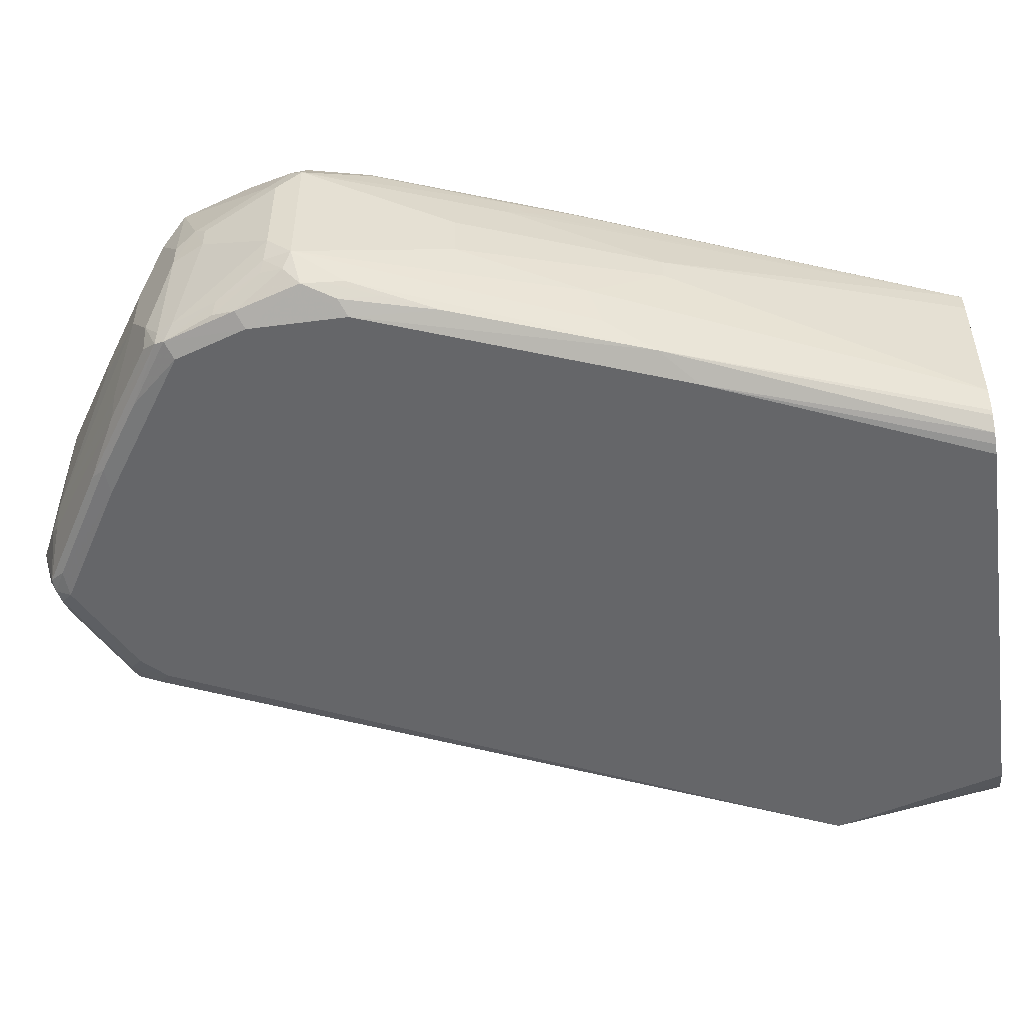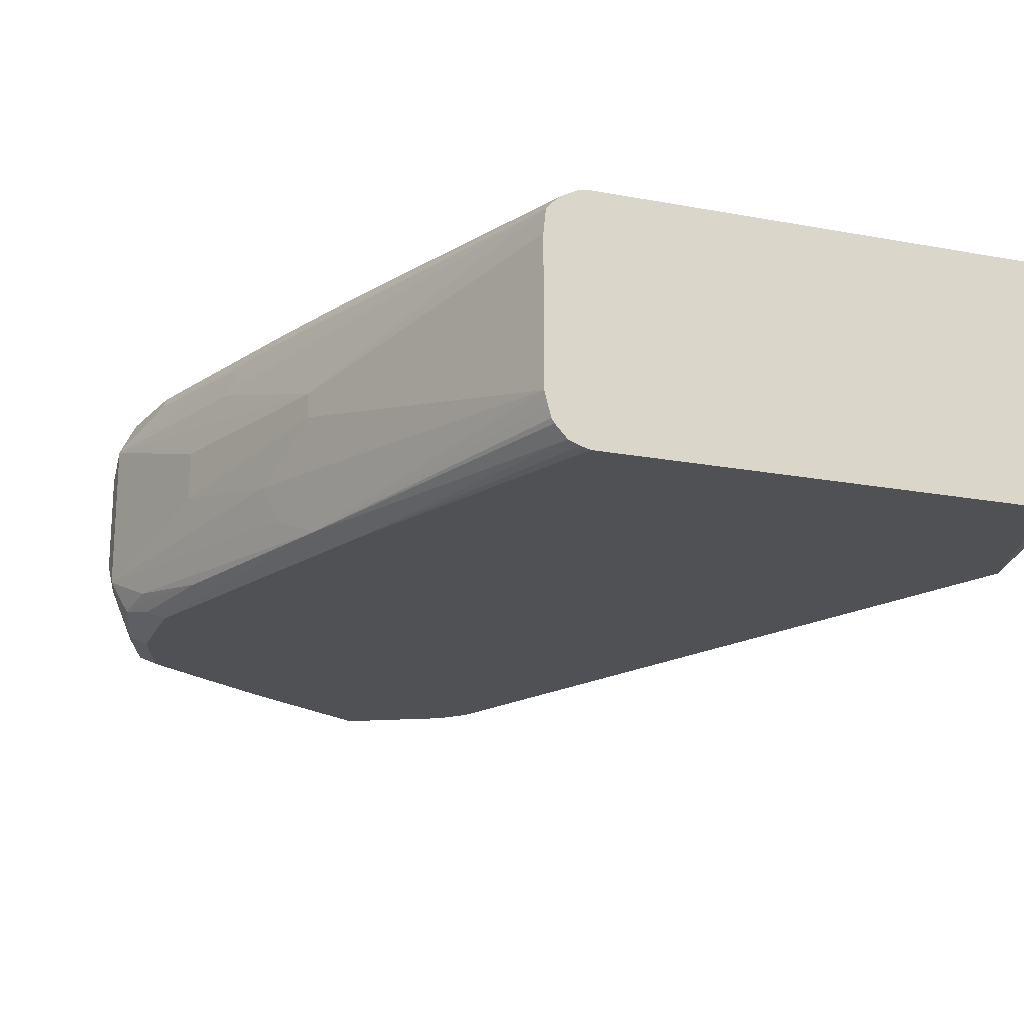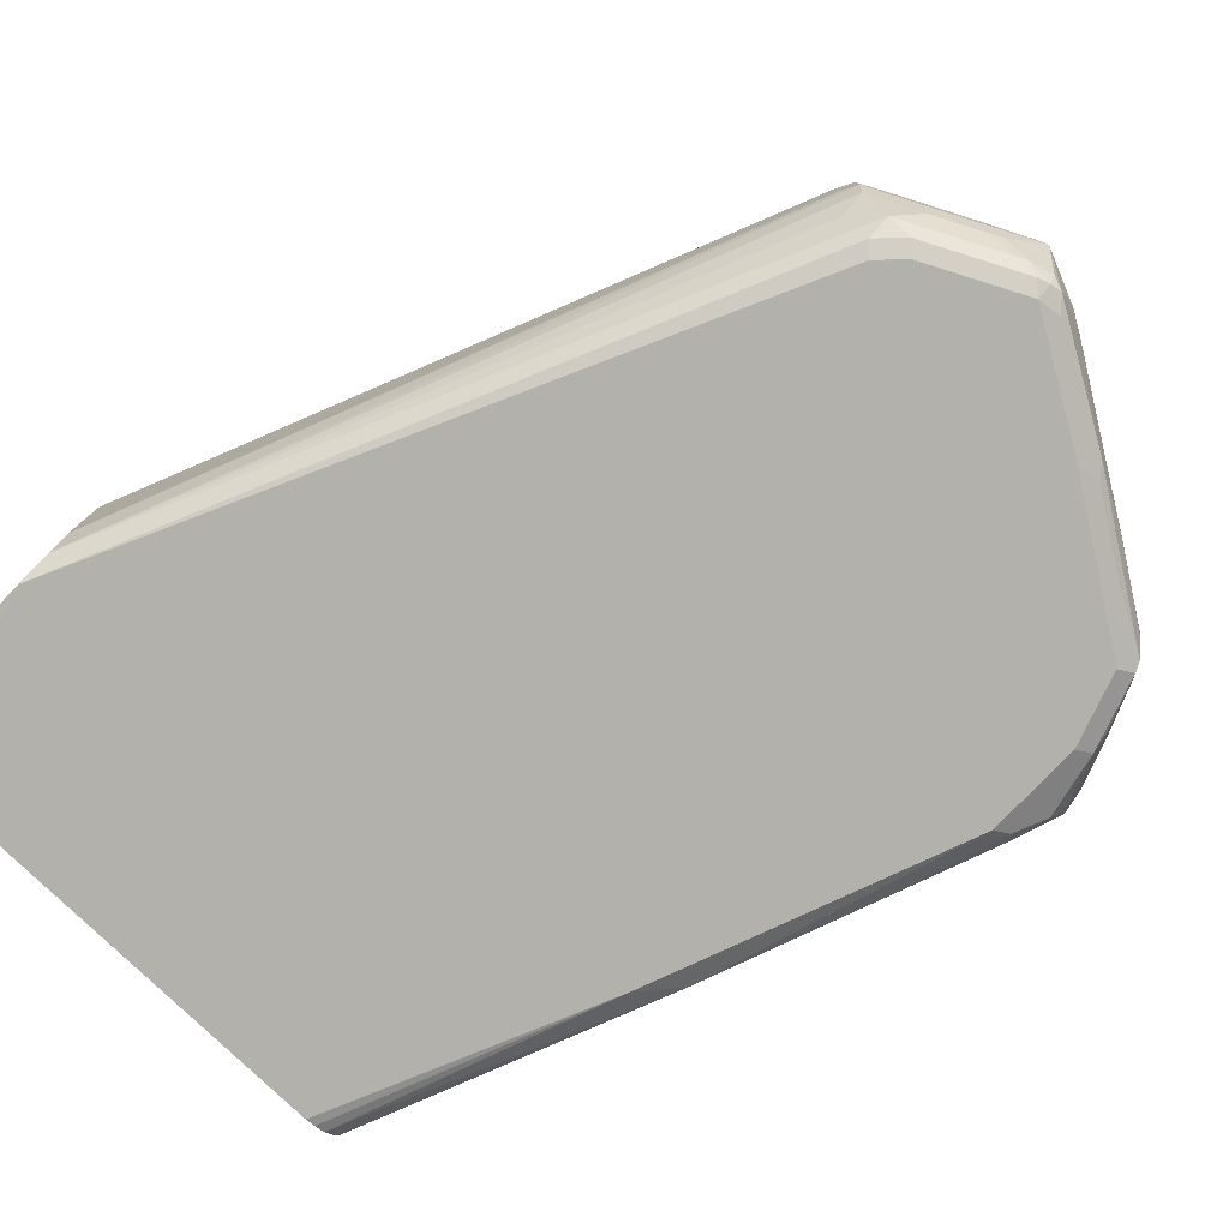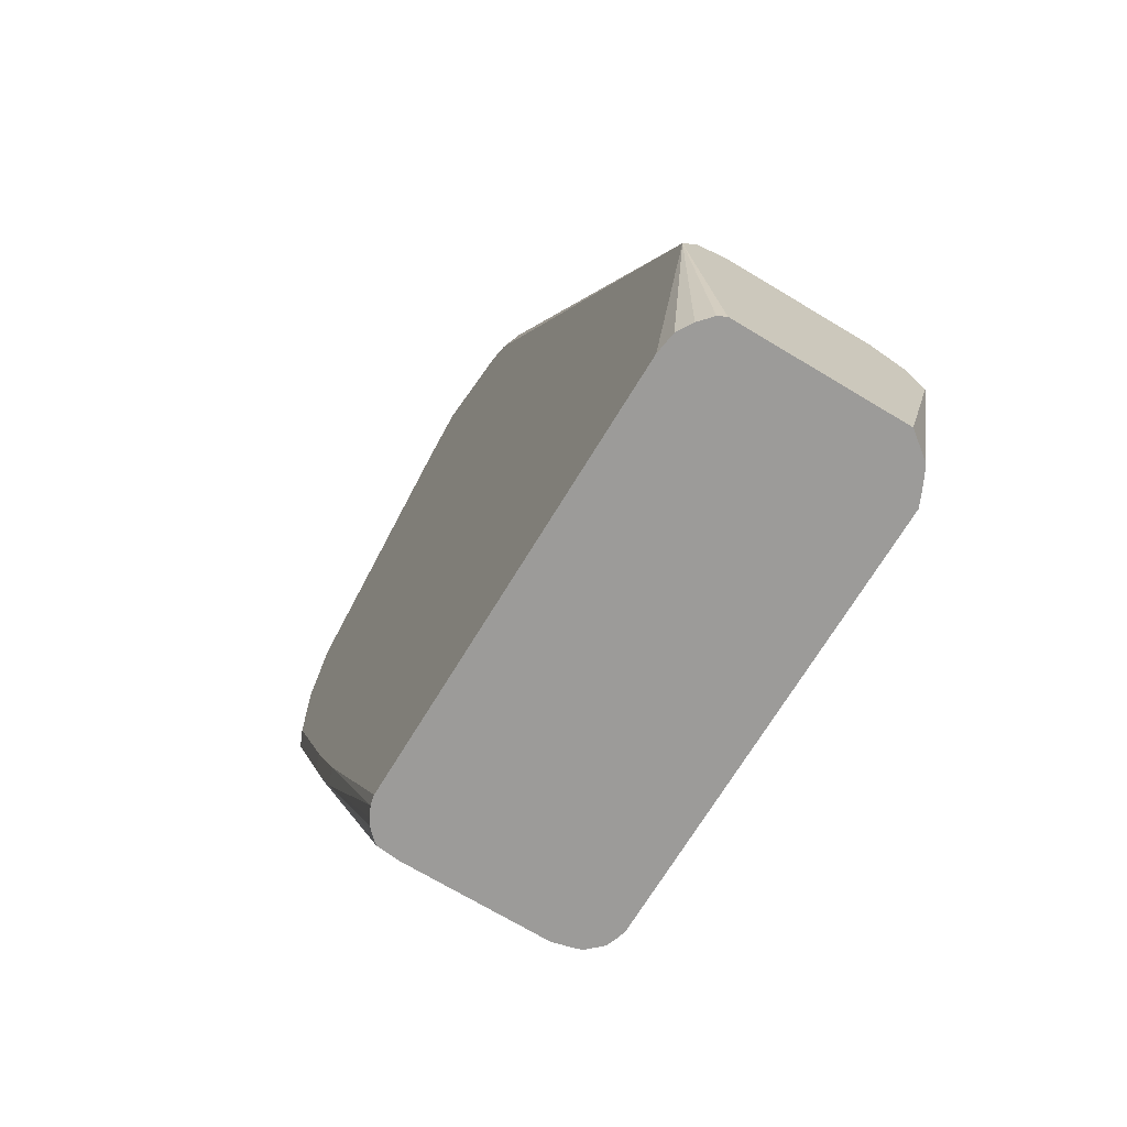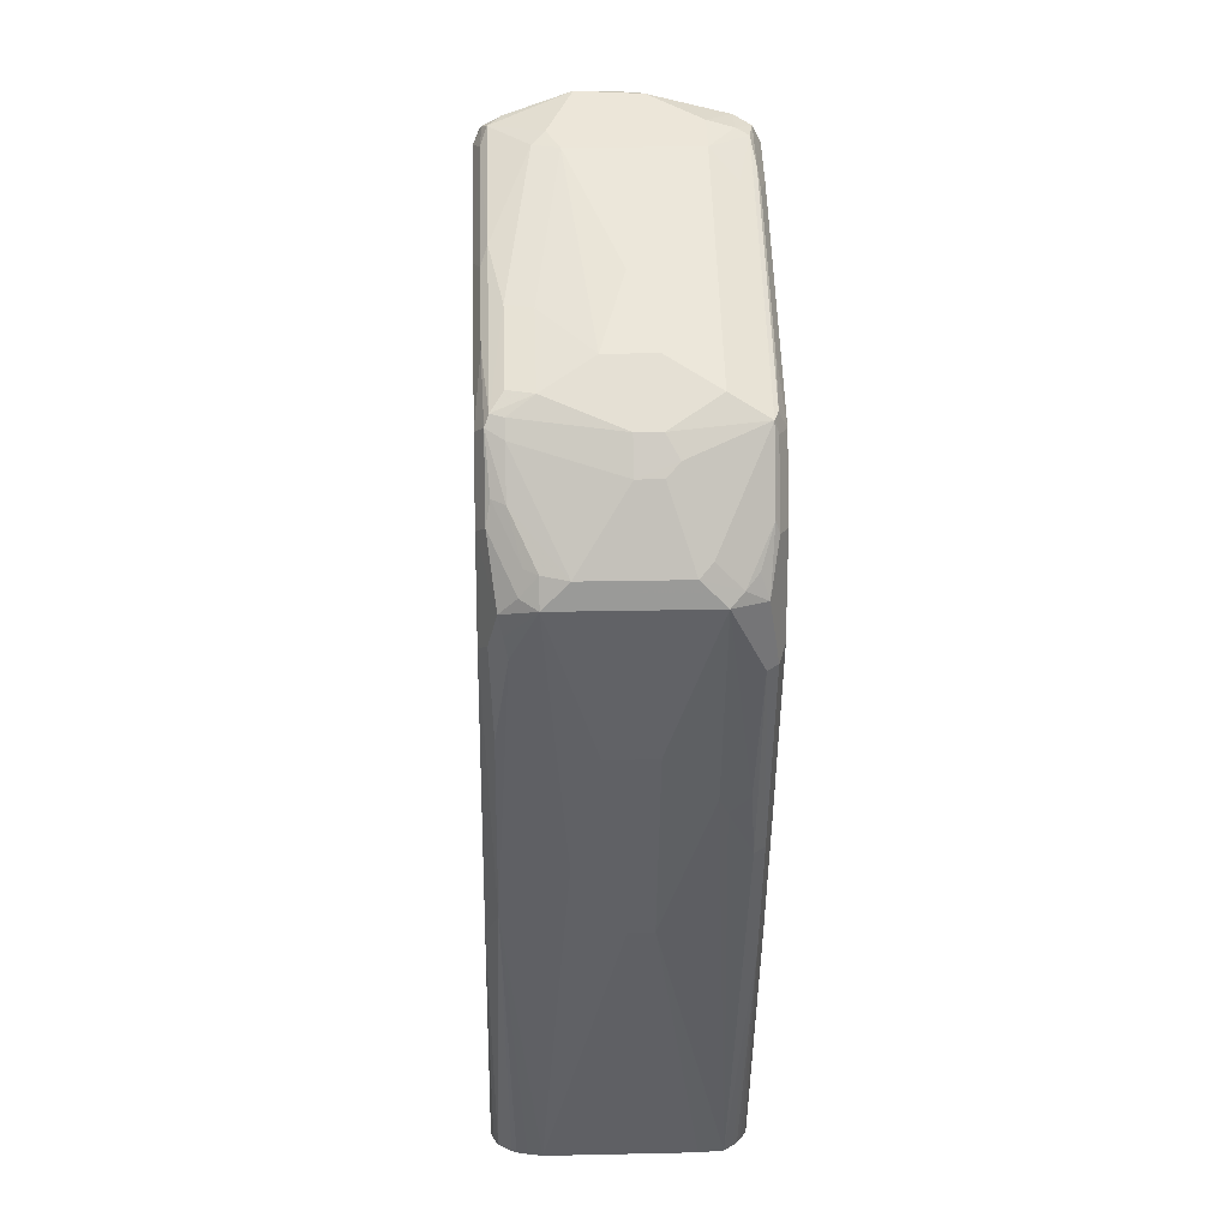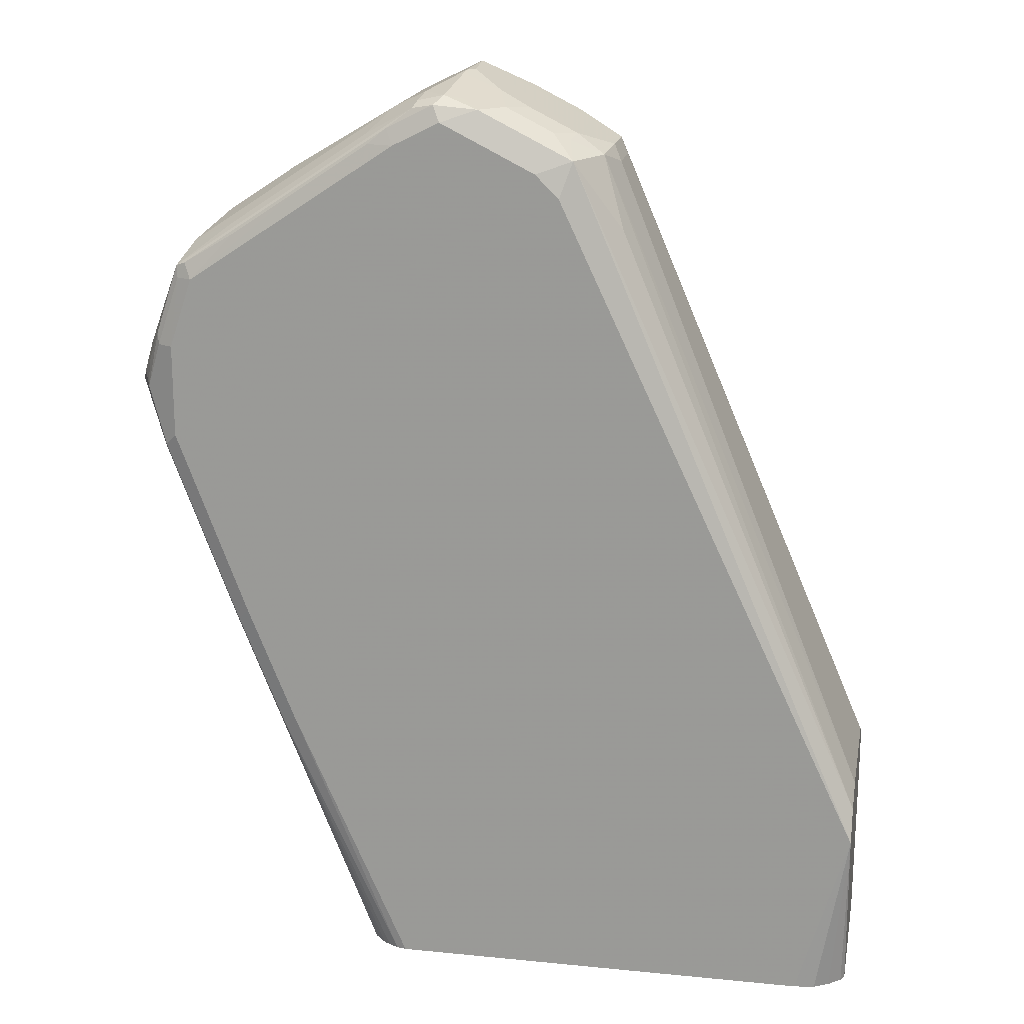
<metadata>
{"format":"obj","ext":"obj","renderer":"f3d","projection":"perspective","resolution":1024,"background":"white","views":[{"elev":-51.9,"azim":98.0,"up":"+Y"},{"elev":-19.7,"azim":160.8,"up":"+Y"},{"elev":-79.0,"azim":-43.9,"up":"+Y"},{"elev":-69.7,"azim":-121.2,"up":"+Z"},{"elev":21.0,"azim":87.7,"up":"+Z"},{"elev":18.4,"azim":-169.2,"up":"+Z"}]}
</metadata>
<code>
v 0.8536 -0.05689 0.3414
v 0.8156 -0.01896 0.2276
v 0.8536 0.05689 0.3414
v 0.8536 -0.03793 0.3604
v 0.8488 -0.05689 0.3627
v 0.8473 -0.06954 0.3477
v 0.8409 -0.08218 0.3351
v 0.8378 -0.07902 0.3192
v 0.8346 -0.07587 0.3035
v 0.7492 -0.08536 0.08539
v 0.7682 -0.06638 0.1233
v 0.7777 -0.03793 0.1328
v 0.8156 0.01896 0.2276
v 0.7587 0 0.07593
v 0.8283 0.08218 0.2908
v 0.8441 0.07113 0.3319
v 0.8409 0.08218 0.3414
v 0.8488 0.06638 0.3509
v 0.8536 0.03793 0.3604
v 0.7587 0.01896 0.07593
v 0.7777 0.03793 0.1328
v 0.7966 0.05689 0.1897
v 0.7919 0.07824 0.1897
v 0.8346 0 0.4173
v 0.8156 -0.07587 0.4362
v 0.8299 -0.07587 0.4006
v 0.8441 -0.06638 0.3651
v 0.8283 -0.08851 0.3857
v 0.8156 -0.09484 0.3035
v 0.8283 -0.08851 0.3098
v 0.822 -0.08218 0.2781
v 0.8156 -0.09484 0.3793
v 0.8061 -0.08536 0.2371
v 0.7208 -0.09484 0.05694
v 0.6422 -0.08942 -0.1586
v 0.6515 -0.07945 -0.1586
v 0.6535 -0.07587 -0.1586
v 0.6558 -0.06779 -0.1586
v 0.6586 -0.05689 -0.1586
v 0.8251 0.09009 0.294
v 0.8283 0.08851 0.3035
v 0.7714 0.08218 0.1392
v 0.7682 0.09009 0.1423
v 0.8156 0.09484 0.3035
v 0.8156 0.09484 0.3793
v 0.8283 0.08851 0.3793
v 0.8299 0.08536 0.3888
v 0.8417 0.07587 0.3604
v 0.8488 0.04742 0.3698
v 0.8299 0.06638 0.4078
v 0.8299 0.02845 0.4268
v 0.8346 0.01896 0.4173
v 0.6586 0.05689 -0.1586
v 0.6566 0.07587 -0.1586
v 0.7904 0.06322 0.1771
v 0.822 0 0.4426
v 0.8093 -0.07587 0.4489
v 0.8093 -0.08851 0.4426
v 0.8251 -0.08536 0.403
v 0.7966 -0.09484 0.4362
v 0.6259 -0.09484 -0.1586
v 0.6338 -0.09288 -0.1586
v 0.7303 0.09009 0.04748
v 0.7587 0.09484 0.1518
v 0.7966 0.09484 0.4362
v 0.8093 0.08851 0.4362
v 0.8109 0.08536 0.4457
v 0.822 0.01896 0.4426
v 0.6503 0.0827 -0.1586
v 0.803 -0.05689 0.4616
v 0.8061 -0.08536 0.4505
v 0.7587 -0.09009 0.4765
v 0.6828 -0.09484 0.5121
v 0.2846 -0.09484 -0.1586
v 0.7208 0.09484 0.05694
v 0.6466 0.08623 -0.1586
v 0.6417 0.08909 -0.1586
v 0.6337 0.09312 -0.1586
v 0.6828 0.09484 0.5121
v 0.7042 0.09009 0.5121
v 0.7611 0.09009 0.4742
v 0.803 0.08851 0.4489
v 0.754 0.08536 0.4837
v 0.765 0.07587 0.4805
v 0.803 0.05689 0.4616
v 0.7966 -0.07587 0.4623
v 0.784 -0.01896 0.4805
v 0.7461 -0.05689 0.4995
v 0.7397 -0.07587 0.5003
v 0.6923 -0.08536 0.5264
v 0.7018 -0.09009 0.5145
v 0.607 -0.09009 0.5714
v 0.588 -0.09484 0.569
v 0.2696 -0.08823 -0.1586
v 0.2431 -0.09484 -0.01895
v 0.6259 0.09484 -0.1586
v 0.6259 0.09484 0.55
v 0.6473 0.09009 0.55
v 0.6323 0.08851 0.5627
v 0.6686 0.08536 0.5406
v 0.7081 0.07587 0.5185
v 0.6323 0.05689 0.5754
v 0.7271 0.01896 0.5185
v 0.784 0.01896 0.4805
v 0.7271 0 0.5185
v 0.6323 -0.03793 0.5754
v 0.6259 -0.05689 0.5761
v 0.5975 -0.08536 0.5833
v 0.588 -0.08851 0.5817
v 0.5785 -0.09009 0.5785
v 0.5027 -0.09009 0.5406
v 0.55 -0.09484 0.55
v 0.2615 -0.08419 -0.1586
v 0.2431 -0.08732 -0.003906
v 0.2431 -0.06287 -0.1586
v 0.257 -0.08105 -0.1586
v 0.4932 -0.09484 0.5121
v 0.4838 -0.09009 0.5216
v 0.4838 -0.0806 0.5406
v 0.2846 0.09484 -0.1586
v 0.588 0.09484 0.569
v 0.5943 0.08851 0.5817
v 0.6117 0.08536 0.5785
v 0.6512 0.07587 0.5564
v 0.6093 0.07587 0.5833
v 0.6196 0.05689 0.5817
v 0.5785 -0.02845 0.6023
v 0.6196 -0.03793 0.5817
v 0.6164 -0.04742 0.5833
v 0.588 -0.07587 0.588
v 0.569 -0.07824 0.5833
v 0.5595 -0.0806 0.5785
v 0.5122 -0.09484 0.5311
v 0.2431 -0.08218 0.006372
v 0.2431 0.07028 -0.1586
v 0.5407 -0.06164 0.5785
v 0.5027 -0.06164 0.5595
v 0.4648 -0.04267 0.5406
v 0.4648 -0.06164 0.5216
v 0.268 0.09241 -0.1586
v 0.2431 0.09484 -0.01895
v 0.55 0.09484 0.55
v 0.4838 0.08536 0.5406
v 0.5595 0.08536 0.5785
v 0.588 0.07587 0.588
v 0.607 0.05689 0.588
v 0.5817 0.01896 0.6006
v 0.4869 -0.0316 0.5564
v 0.4995 -0.04425 0.5627
v 0.5375 -0.04425 0.5817
v 0.55 -0.05927 0.5833
v 0.5754 0.01264 0.6006
v 0.55 0.03793 0.588
v 0.5248 0.04425 0.5754
v 0.4869 0.04425 0.5564
v 0.2431 -0.0798 0.007563
v 0.4616 -0.02529 0.5437
v 0.2461 0.07639 -0.1586
v 0.2561 0.08536 -0.1586
v 0.2431 0.08357 0.003616
v 0.4932 0.09484 0.5121
v 0.5122 0.09484 0.5311
v 0.4458 0.06638 0.4837
v 0.4648 0.06638 0.5216
v 0.4648 0.04742 0.5406
v 0.49 0.06007 0.5533
v 0.5027 0.06638 0.5595
v 0.5407 0.06638 0.5785
v 0.2431 0.08218 0.006372
v 0.5532 0.05373 0.5848
v 0.5785 0.02845 0.5975
v 0.5722 0.07271 0.5848
v 0.4616 0.01264 0.5437
v 0.2431 -0.06716 0.01389
v 0.4553 -0.01896 0.5311
v 0.2431 -0.05689 0.01903
v 0.4553 0.01896 0.5311
v 0.2431 0.06047 0.01725
v 0.2431 0.05689 0.01903
f 1 2 13
f 100 123 124
f 99 123 100
f 99 122 123
f 97 99 98
f 97 122 99
f 97 121 122
f 95 119 114
f 95 118 119
f 100 124 101
f 95 117 118
f 95 115 116
f 95 135 115
f 95 141 135
f 95 169 160
f 95 178 169
f 95 179 178
f 95 176 179
f 95 174 176
f 95 116 113
f 95 156 174
f 101 124 102
f 102 123 125
f 111 119 118
f 110 119 111
f 110 132 119
f 110 131 132
f 109 131 110
f 109 130 131
f 108 130 109
f 108 127 130
f 102 124 123
f 108 129 127
f 106 129 107
f 106 128 129
f 106 127 128
f 102 105 103
f 102 106 105
f 102 127 106
f 102 126 127
f 102 125 126
f 107 129 108
f 95 134 156
f 95 114 134
f 94 95 113
f 80 99 82
f 80 98 99
f 79 98 80
f 79 97 98
f 75 78 96
f 74 95 94
f 73 92 93
f 73 91 92
f 80 82 81
f 72 91 73
f 71 90 72
f 71 89 90
f 71 86 89
f 70 89 86
f 70 88 89
f 70 87 88
f 70 104 87
f 70 85 104
f 72 90 91
f 82 99 100
f 82 100 83
f 83 100 101
f 93 111 112
f 93 110 111
f 93 109 110
f 92 109 93
f 92 108 109
f 90 92 91
f 90 108 92
f 90 107 108
f 89 107 90
f 89 106 107
f 88 106 89
f 87 106 88
f 87 105 106
f 87 103 105
f 87 104 103
f 85 103 104
f 85 102 103
f 85 101 102
f 84 101 85
f 111 118 117
f 70 86 71
f 111 117 133
f 114 119 134
f 148 173 157
f 148 155 173
f 148 157 149
f 147 171 152
f 145 147 146
f 145 171 147
f 145 172 171
f 144 172 145
f 152 171 153
f 144 171 172
f 144 168 170
f 143 169 163
f 143 160 169
f 143 162 161
f 143 168 144
f 143 167 168
f 143 166 167
f 143 165 166
f 144 170 171
f 143 164 165
f 153 171 170
f 153 168 154
f 175 179 176
f 175 177 179
f 165 179 177
f 165 178 179
f 165 169 178
f 165 177 173
f 163 169 165
f 163 165 164
f 153 170 168
f 157 176 174
f 157 177 175
f 157 173 177
f 156 157 174
f 155 165 173
f 155 166 165
f 155 167 166
f 154 167 155
f 154 168 167
f 157 175 176
f 143 163 164
f 142 162 143
f 141 143 161
f 127 149 150
f 127 148 149
f 126 147 127
f 126 146 147
f 125 146 126
f 125 145 146
f 122 125 123
f 122 145 125
f 127 150 151
f 122 144 145
f 121 143 144
f 121 142 143
f 120 140 141
f 119 139 134
f 119 138 139
f 119 137 138
f 119 136 137
f 119 132 136
f 121 144 122
f 127 151 131
f 127 131 130
f 127 129 128
f 141 160 143
f 141 159 158
f 140 159 141
f 138 149 157
f 137 149 138
f 136 149 137
f 136 150 149
f 136 151 150
f 135 141 158
f 134 157 156
f 134 138 157
f 134 139 138
f 132 151 136
f 131 151 132
f 127 155 148
f 127 154 155
f 127 153 154
f 127 152 153
f 127 147 152
f 111 133 112
f 67 85 68
f 95 160 141
f 67 101 84
f 17 46 47
f 17 45 46
f 17 44 45
f 17 41 44
f 16 41 17
f 15 43 40
f 15 42 43
f 15 23 42
f 17 47 48
f 15 41 16
f 14 53 20
f 14 39 53
f 12 39 14
f 11 39 12
f 10 29 34
f 10 33 29
f 10 39 11
f 10 38 39
f 15 40 41
f 10 37 38
f 17 48 18
f 18 48 47
f 26 59 27
f 26 58 59
f 25 58 26
f 25 57 58
f 25 56 57
f 24 56 25
f 24 51 56
f 24 52 51
f 18 49 19
f 23 55 42
f 22 54 55
f 21 54 22
f 20 54 21
f 20 53 54
f 19 51 52
f 19 49 51
f 18 50 49
f 18 47 50
f 22 55 23
f 10 36 37
f 10 35 36
f 10 34 35
f 3 17 18
f 3 16 17
f 3 15 16
f 2 20 13
f 2 14 20
f 2 12 14
f 1 12 2
f 1 11 12
f 3 18 19
f 1 10 11
f 1 8 9
f 1 7 8
f 1 6 7
f 1 5 6
f 1 4 5
f 1 19 4
f 1 3 19
f 1 13 3
f 1 9 10
f 3 13 20
f 3 20 21
f 3 21 22
f 9 33 10
f 9 31 33
f 8 31 9
f 7 32 29
f 7 28 32
f 67 84 85
f 7 30 31
f 7 29 30
f 6 28 7
f 6 27 28
f 5 26 27
f 5 27 6
f 4 26 5
f 4 25 26
f 4 24 25
f 4 52 24
f 4 19 52
f 3 23 15
f 3 22 23
f 27 59 28
f 28 59 58
f 7 31 8
f 29 33 30
f 50 67 51
f 49 50 51
f 47 67 50
f 47 66 67
f 46 66 47
f 45 66 46
f 45 65 66
f 44 65 45
f 51 67 68
f 44 79 65
f 44 121 97
f 44 142 121
f 44 162 142
f 44 161 162
f 44 141 161
f 44 120 141
f 44 96 120
f 44 75 96
f 44 97 79
f 51 68 56
f 54 69 63
f 56 68 85
f 28 58 32
f 67 83 101
f 67 82 83
f 66 82 67
f 65 82 66
f 65 81 82
f 65 80 81
f 65 79 80
f 63 78 75
f 63 77 78
f 63 76 77
f 63 69 76
f 63 75 64
f 60 72 73
f 58 72 60
f 58 71 72
f 57 70 71
f 57 71 58
f 56 70 57
f 44 64 75
f 43 64 44
f 56 85 70
f 43 54 63
f 35 94 113
f 35 74 94
f 35 61 74
f 35 62 61
f 34 62 35
f 34 61 62
f 32 58 60
f 29 61 34
f 35 113 116
f 29 74 61
f 29 117 95
f 29 133 117
f 29 112 133
f 29 93 112
f 29 73 93
f 29 60 73
f 43 63 64
f 29 32 60
f 29 95 74
f 35 116 115
f 30 33 31
f 35 135 158
f 42 54 43
f 42 55 54
f 35 115 135
f 40 43 44
f 40 44 41
f 35 37 36
f 35 39 38
f 35 53 39
f 35 54 53
f 35 69 54
f 35 38 37
f 35 76 69
f 35 158 159
f 35 140 120
f 35 120 96
f 35 96 78
f 35 159 140
f 35 78 77
f 35 77 76

</code>
